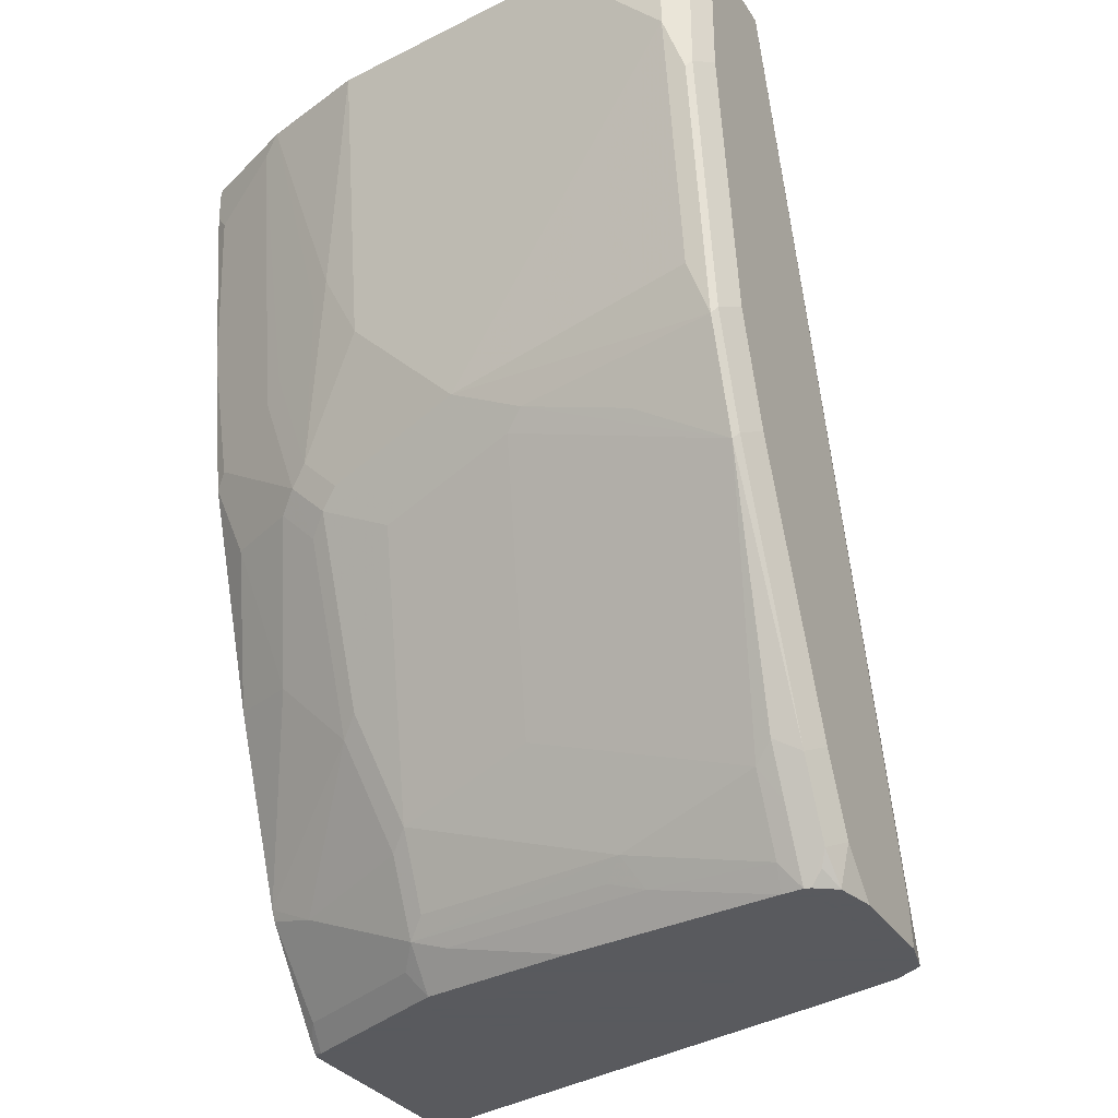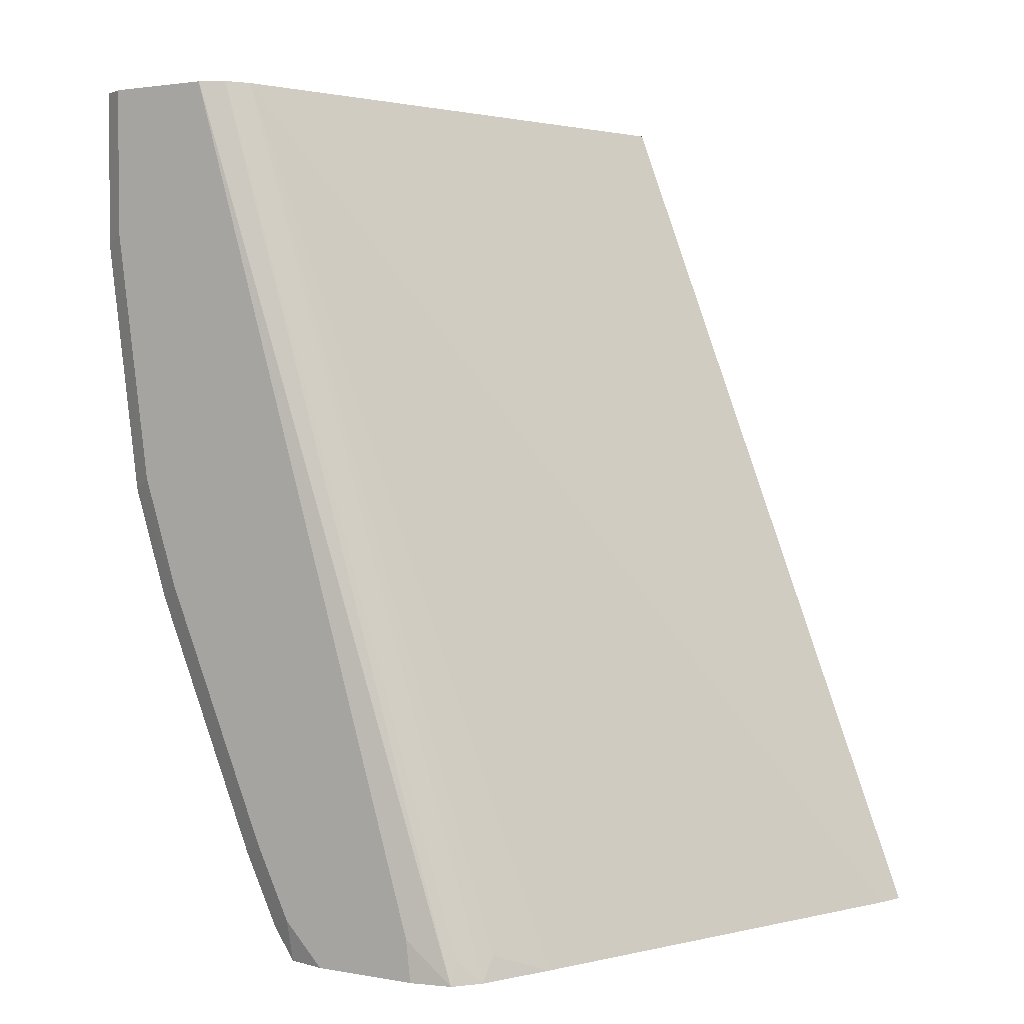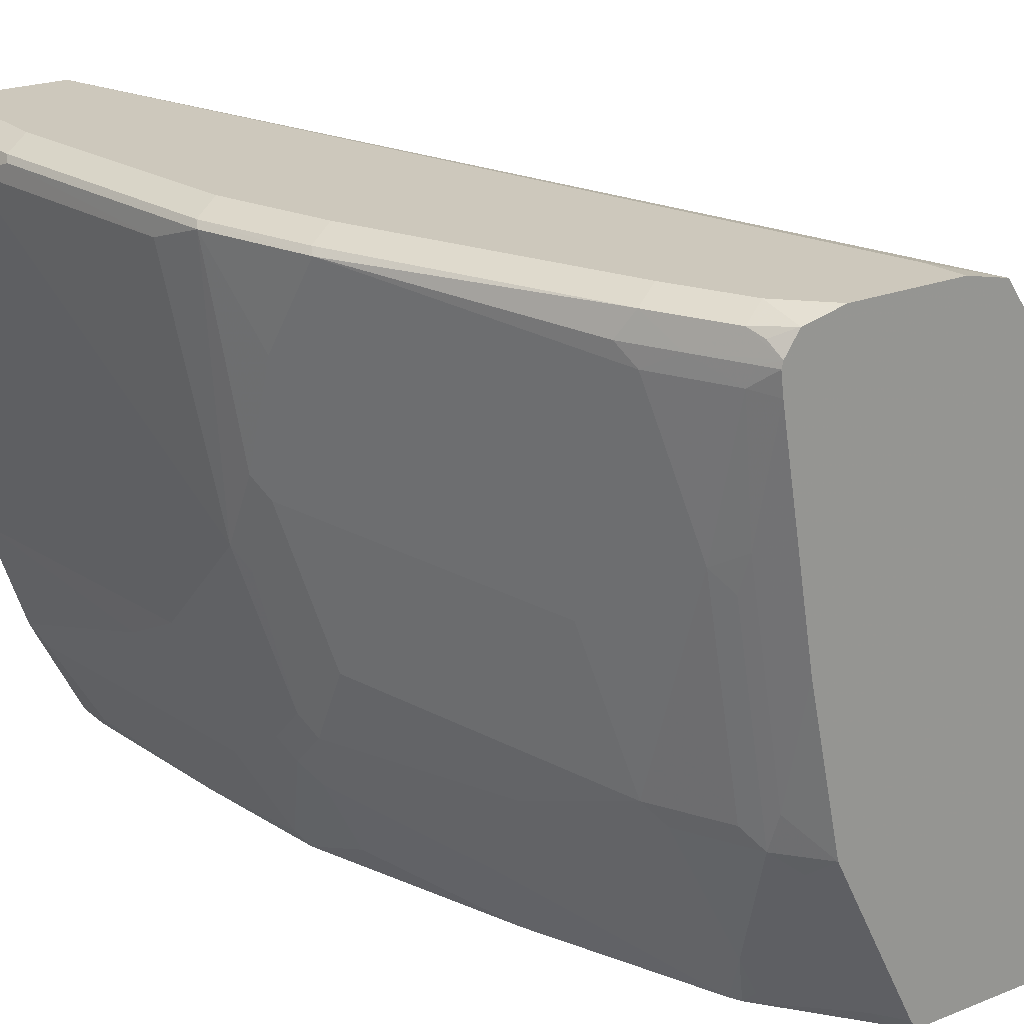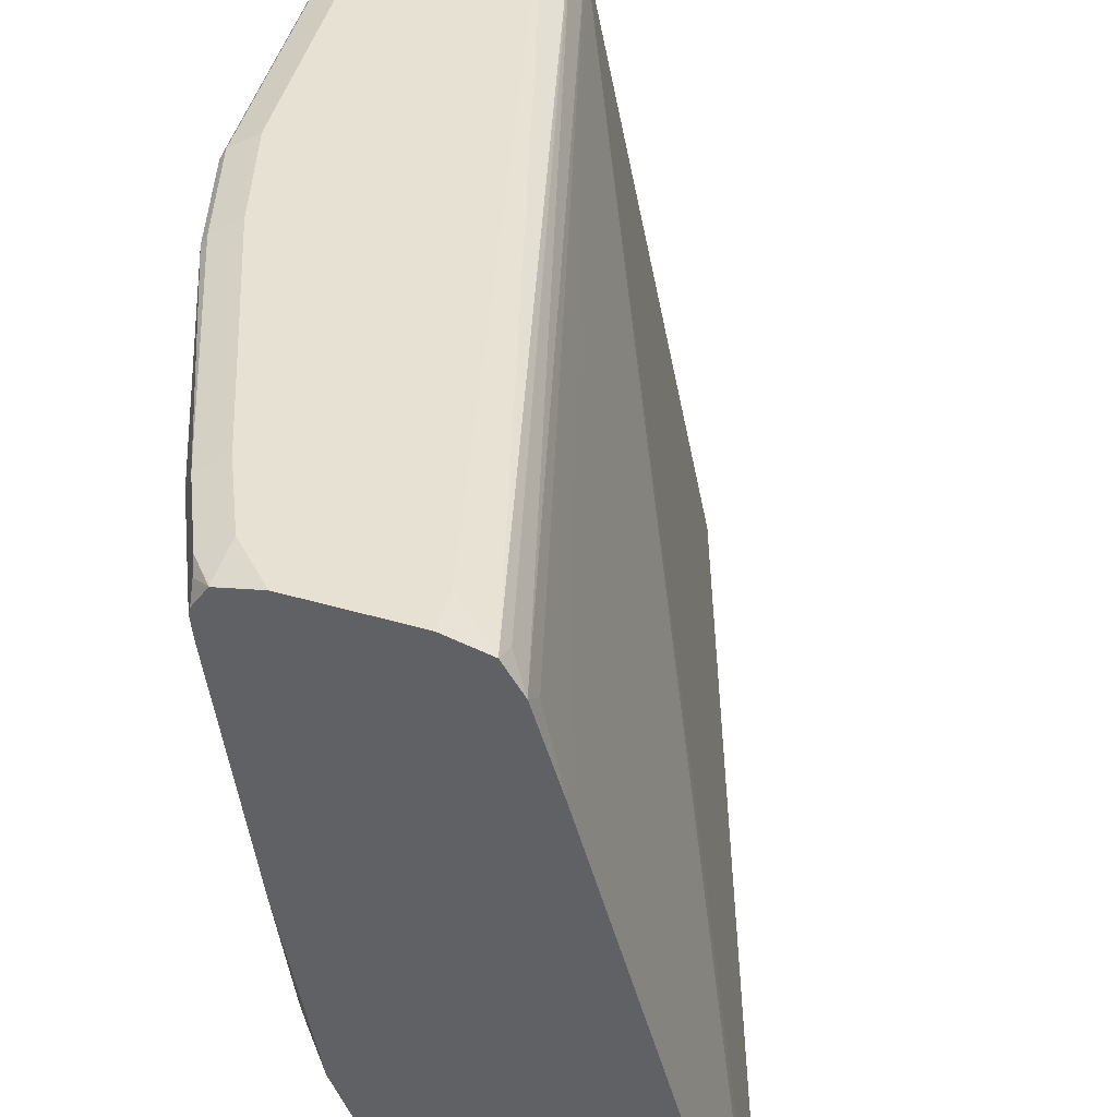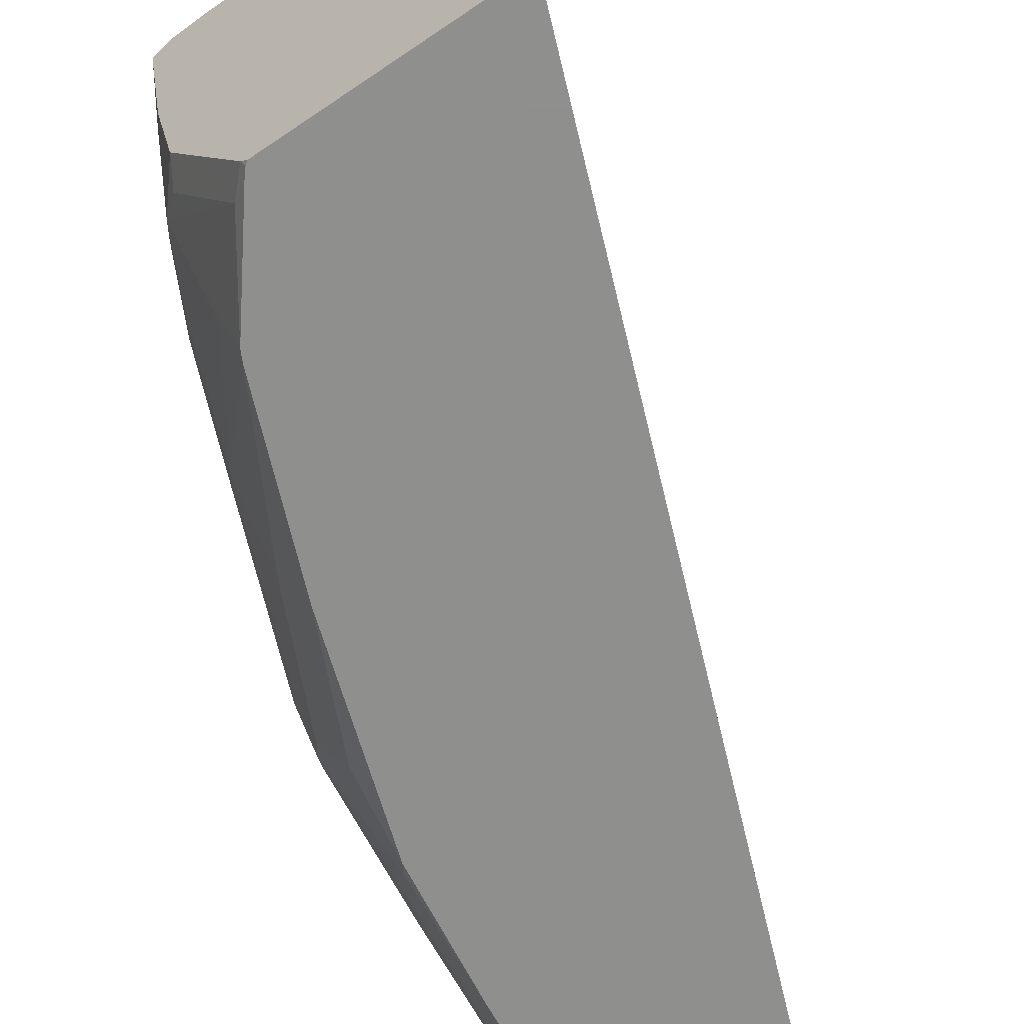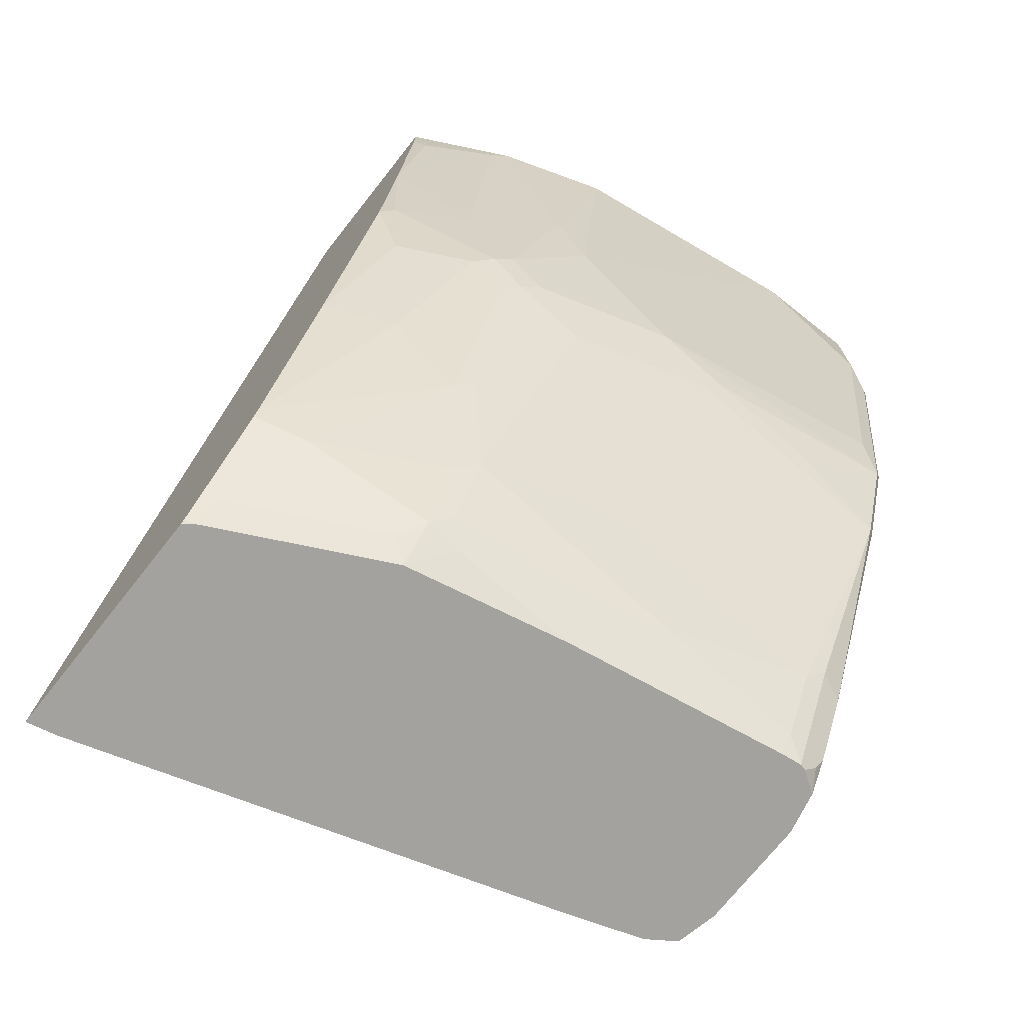
<metadata>
{"format":"obj","ext":"obj","renderer":"f3d","projection":"perspective","resolution":1024,"background":"white","views":[{"elev":-31.2,"azim":117.1,"up":"+Z"},{"elev":2.2,"azim":-146.9,"up":"+Z"},{"elev":22.2,"azim":145.4,"up":"+Y"},{"elev":39.5,"azim":-159.6,"up":"+Y"},{"elev":-65.1,"azim":-145.6,"up":"+Y"},{"elev":-72.6,"azim":51.6,"up":"+Z"}]}
</metadata>
<code>
v 0.8833 0.4032 -0.0001871
v 0.8831 0.4035 -0.0001871
v 0.8833 0.3648 -0.0001871
v 0.8833 0.4032 -0.05765
v 0.8769 0.416 -0.0001871
v 0.8785 0.4128 -0.08645
v 0.8769 0.416 -0.08323
v 0.8832 0.3456 -0.0001871
v 0.8833 0.3648 -0.01923
v 0.8449 0.2112 -0.1537
v 0.8449 0.2688 -0.2113
v 0.8641 0.4032 -0.1921
v 0.8644 0.4223 -0.0001871
v 0.8593 0.4128 -0.2209
v 0.8641 0.4224 -0.07683
v 0.8577 0.416 -0.2176
v 0.864 0.2111 -0.0001871
v 0.8257 0.1728 -0.2113
v 0.8449 0.192 -0.1152
v 0.8257 0.192 -0.2304
v 0.8401 0.2593 -0.2209
v 0.8449 0.3072 -0.2304
v 0.8641 0.4224 -0.0001871
v 0.8449 0.3648 -0.2496
v 0.8401 0.4128 -0.2784
v 0.8449 0.4224 -0.2113
v 0.8385 0.416 -0.2752
v 0.8257 0.4224 -0.2688
v 0.8448 0.1535 -0.0001871
v 0.8209 0.1632 -0.2209
v 0.8401 0.1824 -0.1249
v 0.8257 0.1536 -0.1537
v 0.8209 0.1824 -0.24
v 0.8257 0.2305 -0.2496
v 0.8401 0.2976 -0.24
v 0.8065 0.4224 -0.0001871
v 0.7825 0.3936 -0.4128
v 0.7873 0.4032 -0.4032
v 0.7809 0.416 -0.4096
v 0.7681 0.4224 -0.4032
v 0.8257 0.1152 -0.0001871
v 0.8401 0.144 -0.00962
v 0.7945 0.1152 -0.2304
v 0.8137 0.1536 -0.2304
v 0.8137 0.1728 -0.2496
v 0.8209 0.144 -0.1632
v 0.8017 0.1056 -0.1825
v 0.7966 0.09884 -0.1892
v 0.7825 0.1824 -0.336
v 0.8209 0.2209 -0.2592
v 0.7633 0.2016 -0.3936
v 0.7825 0.2784 -0.3744
v 0.8064 0.4224 -0.0001871
v 0.6721 0.4224 -0.4416
v 0.6479 0.4176 -0.4634
v 0.7633 0.2593 -0.4128
v 0.7633 0.3168 -0.432
v 0.7633 0.3936 -0.4513
v 0.7745 0.4032 -0.4289
v 0.7809 0.4032 -0.416
v 0.7617 0.416 -0.448
v 0.7489 0.4224 -0.4416
v 0.8193 0.1024 -0.0001871
v 0.8257 0.1152 -0.01923
v 0.8209 0.1056 -0.0288
v 0.8075 0.09884 -0.1124
v 0.7774 0.09884 -0.2468
v 0.7582 0.09884 -0.3044
v 0.7753 0.1344 -0.3072
v 0.7753 0.1728 -0.3456
v 0.7561 0.192 -0.4032
v 0.7369 0.192 -0.4416
v 0.7441 0.2016 -0.432
v 0.7937 0.416 -0.0001871
v 0.6695 0.4224 -0.4634
v 0.6381 0.4032 -0.4634
v 0.6481 0.4128 -0.4513
v 0.7561 0.3072 -0.4416
v 0.7553 0.3264 -0.448
v 0.7557 0.3918 -0.4634
v 0.7572 0.4032 -0.4634
v 0.7617 0.4032 -0.4544
v 0.7564 0.4065 -0.4634
v 0.7585 0.4128 -0.456
v 0.7489 0.4176 -0.4632
v 0.7297 0.4219 -0.4634
v 0.7297 0.4224 -0.4608
v 0.8175 0.09884 -0.0001871
v 0.8193 0.1024 -0.01923
v 0.8175 0.09884 -0.01923
v 0.8158 0.09884 -0.03561
v 0.7198 0.09884 -0.4004
v 0.7249 0.1248 -0.4128
v 0.6865 0.1056 -0.4513
v 0.7249 0.1824 -0.4513
v 0.7188 0.192 -0.4634
v 0.7361 0.2112 -0.448
v 0.7153 0.1056 -0.4128
v 0.7873 0.4032 -0.0001871
v 0.7271 0.4224 -0.4634
v 0.6246 0.3622 -0.4634
v 0.6385 0.3936 -0.4513
v 0.7366 0.2766 -0.4634
v 0.7492 0.4169 -0.4634
v 0.7487 0.4176 -0.4634
v 0.7215 0.09884 -0.0001871
v 0.717 0.09884 -0.406
v 0.6763 0.09884 -0.458
v 0.673 0.09884 -0.4618
v 0.6747 0.1038 -0.4634
v 0.6804 0.1152 -0.4634
v 0.7053 0.165 -0.4634
v 0.7131 0.1806 -0.4634
v 0.7341 0.2649 -0.4634
v 0.5481 0.1152 -0.4634
v 0.5443 0.09884 -0.4634
v 0.671 0.09884 -0.4634
f 55 96 113
f 55 114 96
f 55 103 114
f 55 80 103
f 55 104 83
f 55 81 80
f 55 83 81
f 55 86 105
f 55 105 104
f 55 113 112
f 55 100 86
f 55 112 111
f 57 72 78
f 55 110 117
f 55 117 116
f 55 116 115
f 55 115 101
f 55 101 76
f 55 77 74
f 56 73 57
f 57 73 72
f 57 78 79
f 57 79 58
f 55 75 100
f 58 79 80
f 55 111 110
f 54 75 55
f 46 66 47
f 51 56 52
f 58 80 81
f 43 67 68
f 43 68 69
f 43 69 44
f 44 69 70
f 44 70 45
f 47 66 48
f 48 66 91
f 48 91 90
f 48 90 88
f 48 88 106
f 48 106 116
f 48 116 117
f 48 117 109
f 48 109 108
f 48 108 107
f 48 107 92
f 48 92 68
f 48 68 67
f 49 70 71
f 49 71 51
f 49 51 50
f 51 71 72
f 51 72 73
f 51 73 56
f 53 55 74
f 58 81 82
f 95 112 113
f 59 82 83
f 79 103 80
f 81 83 82
f 83 104 85
f 83 85 84
f 85 104 105
f 85 105 86
f 86 100 87
f 92 107 93
f 93 107 98
f 94 108 109
f 94 109 110
f 94 110 111
f 94 111 112
f 94 112 95
f 94 98 107
f 94 107 108
f 95 113 96
f 96 114 97
f 97 114 103
f 99 102 101
f 99 101 115
f 99 115 116
f 99 116 106
f 109 117 110
f 43 48 67
f 79 97 103
f 58 82 59
f 76 102 99
f 74 76 99
f 59 83 61
f 61 83 84
f 61 84 85
f 61 85 62
f 62 85 86
f 62 86 87
f 63 88 90
f 63 90 89
f 64 89 65
f 65 89 90
f 65 90 91
f 65 91 66
f 68 92 69
f 69 92 70
f 70 92 93
f 70 93 71
f 71 93 72
f 72 94 95
f 72 95 96
f 72 96 97
f 72 97 79
f 72 79 78
f 72 93 98
f 72 98 94
f 74 77 76
f 76 101 102
f 42 66 46
f 55 76 77
f 42 64 65
f 7 15 13
f 7 16 26
f 7 26 15
f 8 17 10
f 8 10 9
f 10 18 11
f 10 17 19
f 10 19 18
f 11 18 20
f 11 20 21
f 11 21 22
f 11 22 14
f 11 14 12
f 13 15 23
f 14 22 24
f 14 24 25
f 14 25 16
f 15 26 28
f 15 28 40
f 15 40 62
f 15 62 87
f 15 87 100
f 15 100 75
f 15 75 54
f 15 54 36
f 6 16 7
f 15 36 23
f 6 14 16
f 5 7 13
f 1 2 5
f 1 13 23
f 1 23 36
f 1 36 53
f 1 53 74
f 1 74 99
f 1 99 106
f 1 106 88
f 1 88 63
f 1 63 41
f 1 41 29
f 1 29 17
f 1 17 8
f 1 8 3
f 1 3 9
f 1 9 4
f 1 4 2
f 2 4 6
f 2 6 7
f 2 7 5
f 3 8 9
f 4 9 10
f 4 10 11
f 4 11 12
f 4 12 6
f 6 12 14
f 16 25 27
f 1 5 13
f 16 28 26
f 30 48 43
f 31 42 32
f 32 42 46
f 33 45 70
f 33 70 49
f 33 49 50
f 34 50 35
f 35 50 51
f 35 51 52
f 36 54 55
f 16 27 28
f 37 56 57
f 37 57 58
f 37 58 59
f 37 59 60
f 37 60 38
f 37 52 56
f 38 60 39
f 39 60 59
f 39 59 61
f 39 61 62
f 39 62 40
f 41 63 89
f 41 89 64
f 41 64 42
f 30 47 48
f 30 46 47
f 36 55 53
f 30 45 33
f 17 29 19
f 30 32 46
f 18 30 20
f 18 19 31
f 18 31 32
f 18 32 30
f 19 29 31
f 42 65 66
f 20 33 50
f 20 50 34
f 20 34 21
f 21 34 35
f 21 35 22
f 20 30 33
f 22 25 24
f 22 35 25
f 30 43 44
f 29 42 31
f 29 41 42
f 28 39 40
f 27 39 28
f 30 44 45
f 25 35 52
f 25 39 27
f 25 38 39
f 25 37 38
f 25 52 37

</code>
